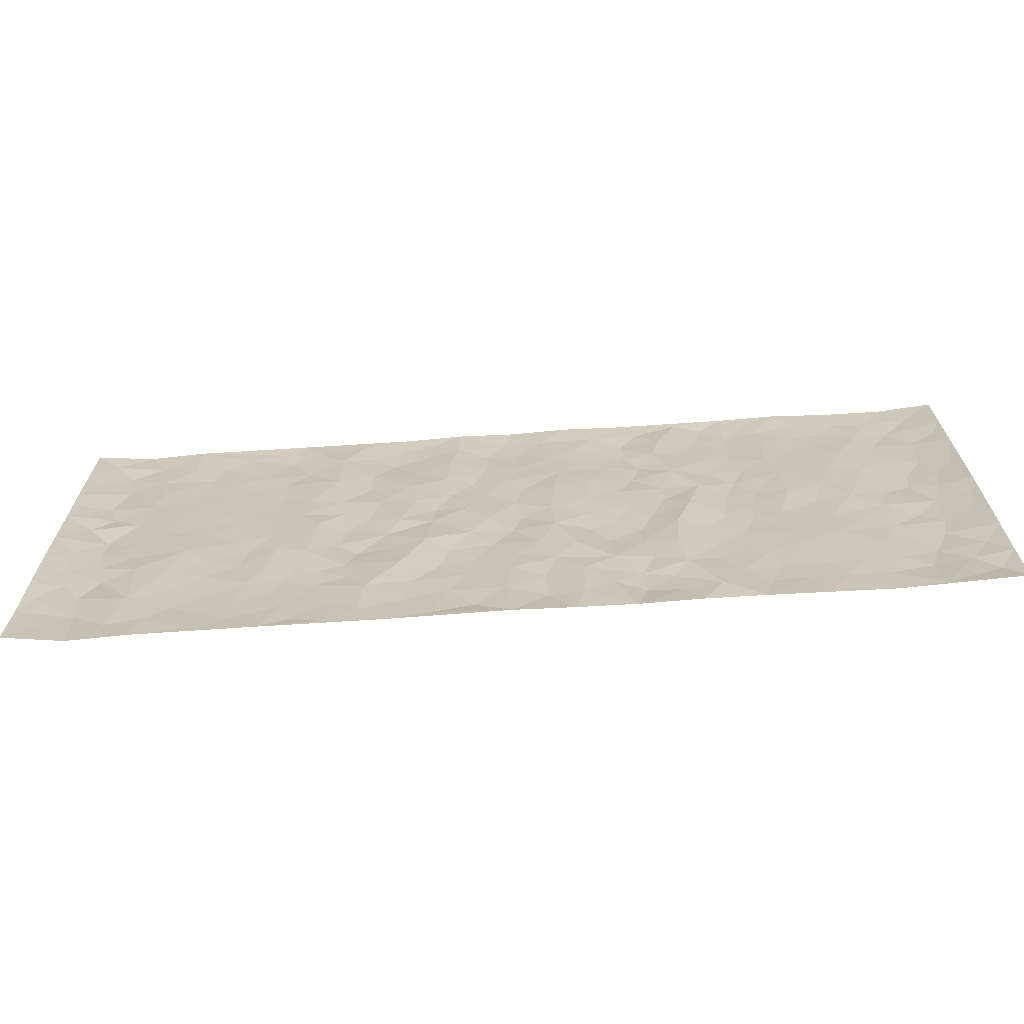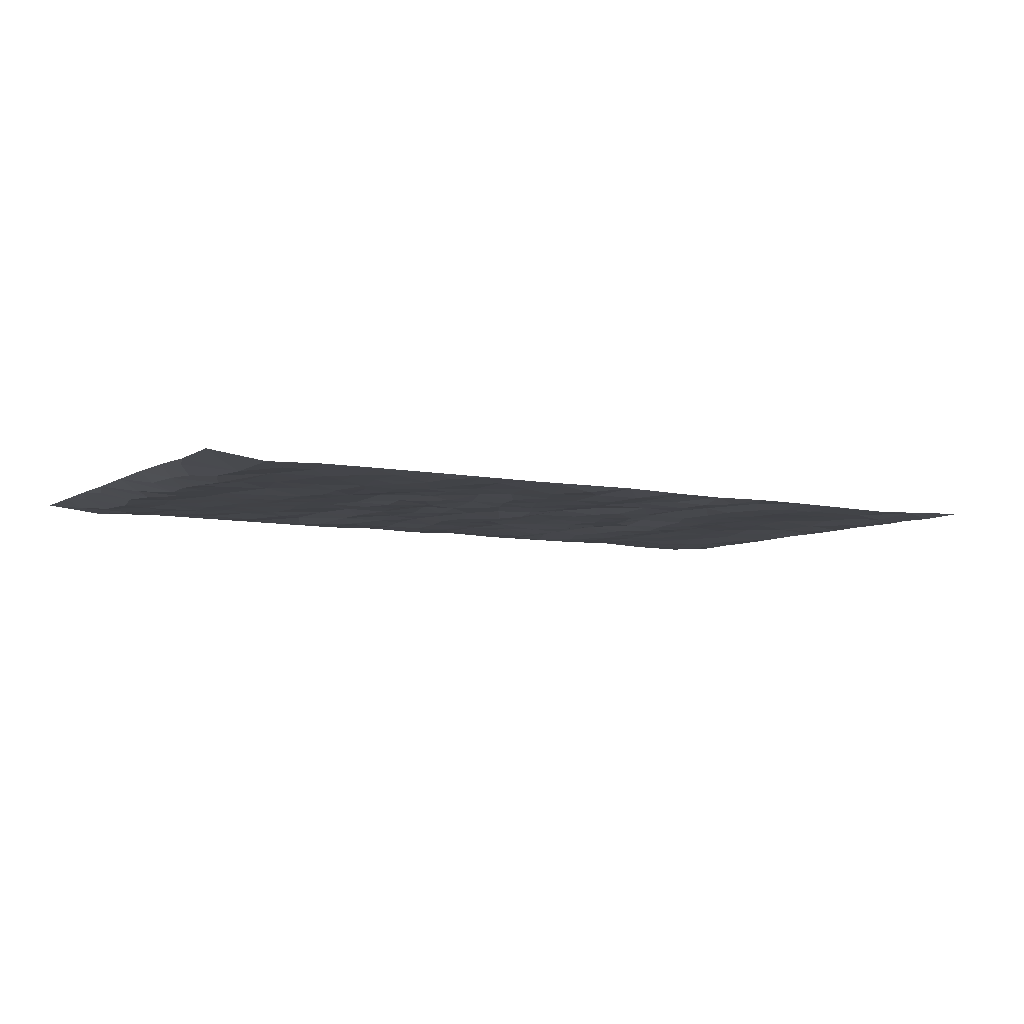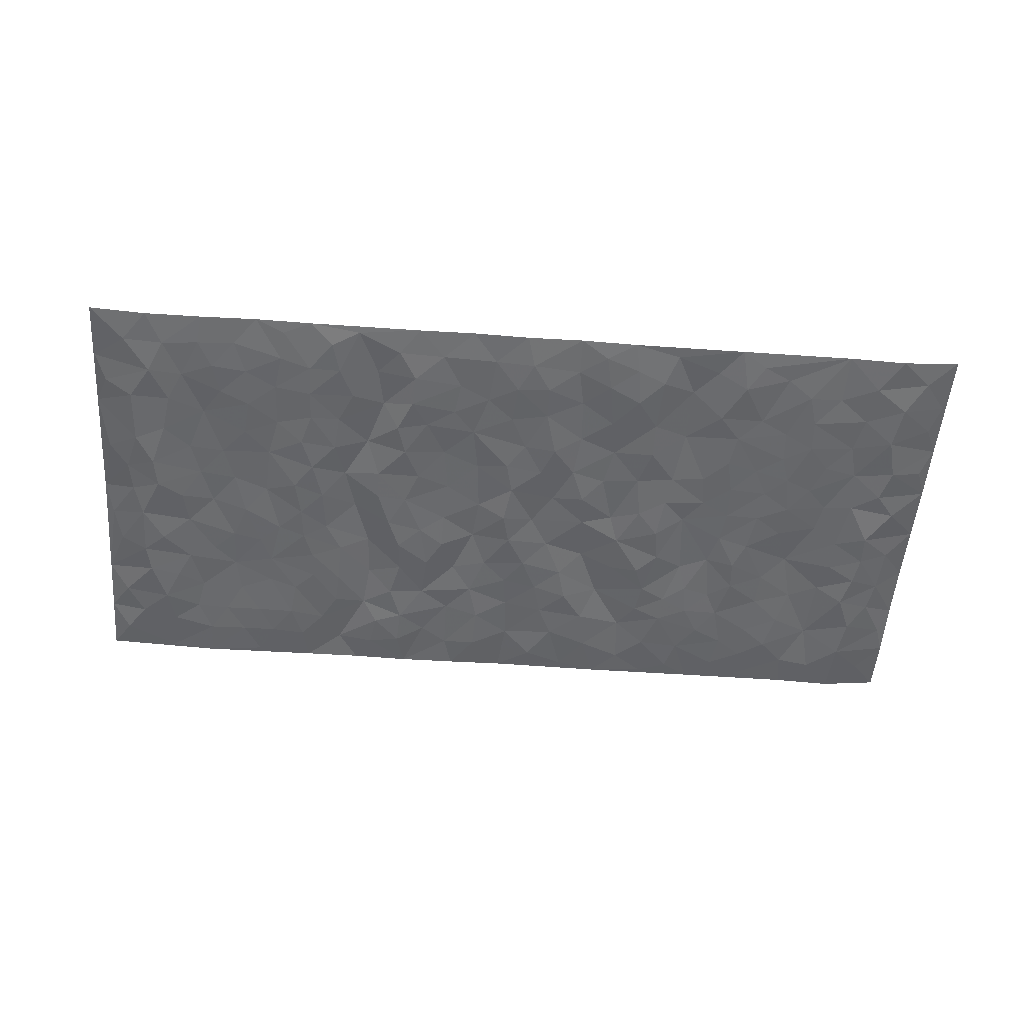
<metadata>
{"format":"obj","ext":"obj","renderer":"f3d","projection":"perspective","resolution":1024,"background":"white","views":[{"elev":-68.1,"azim":3.9,"up":"+Y"},{"elev":-6.9,"azim":-31.3,"up":"+Z"},{"elev":-52.2,"azim":175.6,"up":"+Z"}]}
</metadata>
<code>
v -0.9803 0.001837 0.01306
v -0.9796 0.999 0.01021
v 0.9806 0.001759 0.009892
v 0.9809 0.9981 0.009639
v -0.7968 0.3924 -0.002167
v -0.979 0.5 0.01393
v -0.8583 0.3577 -0.008175
v 0.0002185 0.001645 0.004834
v -0.9787 0.2508 0.01432
v -0.923 0.3379 0.001125
v -0.7344 0.00152 0.002666
v -0.9801 0.1264 0.009887
v -0.7101 0.2925 0.002169
v -0.8578 0.001316 -0.002103
v -0.8411 0.2883 -0.009224
v -0.4882 0.001325 0.003086
v -0.9588 0.1885 0.007088
v -0.2914 0.1664 0.00325
v -0.7771 0.3217 0.002048
v -0.8637 0.12 -0.007484
v -0.925 0.06388 0.003439
v -0.7961 0.06402 -0.001879
v -0.6718 0.1267 -0.002246
v -0.7236 0.0746 0.0005358
v -0.8748 0.2071 -0.006786
v -0.9108 0.2701 -0.001211
v -0.7696 0.1768 0.002292
v -0.6916 0.2094 -0.0005367
v -0.8648 0.4883 -0.008241
v -0.9785 0.3753 0.01538
v -0.7336 0.9982 0.00325
v -0.5346 0.222 -0.0012
v 0.2585 0.1571 -0.005496
v -0.9792 0.7496 0.01259
v -0.3649 0.3927 -0.002923
v -0.7824 0.7531 -0.0006439
v -0.7995 0.8316 -0.001911
v -0.5796 0.4421 -0.002155
v -0.5986 0.6056 -0.001139
v -0.488 0.9985 0.002031
v -0.957 0.6872 0.007024
v -0.6604 0.5623 -0.001212
v -0.3887 0.7537 0.005567
v -0.5071 0.2795 -0.0002754
v -0.4574 0.2248 -0.00299
v -0.493 0.1617 -0.002697
v -0.4463 0.6363 0.0007983
v -0.3645 0.5596 -0.0001798
v 0.1647 0.4735 0.0008086
v -0.3314 0.2205 -0.0009082
v -0.2089 0.6108 0.001599
v -0.3732 0.629 0.00202
v -0.3003 0.05703 0.001473
v -0.6258 0.7104 -0.001245
v -0.3927 0.1937 -0.002809
v -0.8724 0.618 -0.005323
v -0.03751 0.348 -0.003088
v 0.0573 0.3393 0.001053
v 0.2967 0.4511 -0.00422
v -0.09387 0.5518 0.002009
v -0.1638 0.5562 -0.002851
v 0.09191 0.6304 0.00462
v -0.6312 0.3459 0.000563
v -0.7483 0.5739 0.0007116
v -0.9517 0.8103 0.006687
v -0.5578 0.1288 -0.0008653
v -0.3657 0.01159 0.002107
v -0.7955 0.4661 -0.0015
v -0.6156 0.172 -0.001484
v -0.6128 0.0179 0.001942
v -0.2432 0.001181 0.002485
v -0.6141 0.08792 -0.00106
v -0.5448 0.05278 5.325e-05
v -0.4294 0.0367 -0.001073
v -0.449 0.1034 -0.001952
v -0.8922 0.6861 -0.004157
v -0.9714 0.8743 0.009944
v -0.7363 0.5089 0.001312
v 7.26e-05 0.9987 0.001741
v -0.8029 0.6754 -0.0007239
v -0.5597 0.3147 -0.002705
v -0.5103 0.4608 -2.763e-05
v 0.007029 0.5714 -0.003735
v -0.04841 0.4829 0.001654
v 0.003742 0.4195 -0.004657
v -0.1231 0.1277 -0.001959
v -0.5675 0.67 -0.0008161
v -0.9159 0.5624 -0.0007625
v -0.7316 0.6912 -0.001129
v -0.4464 0.2966 -0.001447
v -0.6295 0.2671 -3.944e-07
v -0.4992 0.6883 -0.001456
v -0.1712 0.4851 0.0007579
v -0.2603 0.4358 -0.002228
v -0.6459 0.649 -0.001531
v -0.01069 0.1167 0.00184
v -0.4129 0.51 0.002867
v -0.3408 0.2877 -0.002397
v -0.2387 0.5036 0.002547
v -0.1788 0.3818 0.006282
v -0.9794 0.6249 0.01228
v -0.7044 0.6228 -0.0006763
v -0.8133 0.5797 -0.002355
v -0.3603 0.1095 -0.0008613
v -0.5194 0.5329 -0.000506
v -0.6818 0.4058 0.003795
v -0.1291 0.3241 -0.001188
v -0.1483 0.2492 -0.003084
v -0.5158 0.6115 -0.001005
v 0.1081 0.7292 0.002831
v -0.003327 0.2146 0.0005777
v -0.07213 0.273 -0.002085
v 0.004997 0.2881 -0.0007532
v -0.4267 0.3633 0.002942
v -0.1951 0.1835 -0.0004623
v -0.6528 0.4877 -8.884e-05
v -0.5543 0.3808 -0.003514
v -0.4896 0.3912 0.001295
v -0.3054 0.5241 -0.002435
v -0.2566 0.3499 -0.0003594
v -0.3531 0.4668 -0.004369
v -0.2246 0.2705 0.006457
v -0.08971 0.4112 0.001029
v -0.5929 0.5312 -0.001756
v -0.09116 0.198 -0.001798
v -0.2119 0.09296 -0.0002926
v -0.3964 0.2576 -0.001728
v -0.9277 0.4377 0.002323
v -0.8677 0.4207 -0.007143
v 0.09168 0.4225 0.005816
v 0.2073 0.2374 0.0003973
v 0.08217 0.5167 0.004739
v 0.0201 0.4879 -0.006659
v 0.165 0.3927 -0.00277
v 0.7921 0.4967 -0.004326
v 0.2191 0.4336 -0.003526
v 0.2652 0.3132 -0.003824
v 0.1596 0.5672 0.002572
v 0.1216 0.9985 0.005432
v -0.291 0.6196 -2.793e-05
v 0.4219 0.8804 -0.00304
v 0.4878 0.9986 0.002505
v -0.2132 0.7812 -0.001256
v -0.05816 0.8645 -0.003483
v -0.3195 0.348 -0.005771
v -0.4569 0.5657 0.001171
v -0.07328 0.05224 -0.002541
v -0.1568 0.02167 0.001456
v 0.1216 0.001594 0.00231
v 0.01336 0.8603 -0.002986
v -0.01607 0.7 -0.001377
v 0.42 0.1963 -0.002014
v 0.3395 0.2895 0.00677
v 0.5906 0.5263 0.002616
v 0.5237 0.5469 -0.003601
v 0.4538 0.1348 -0.00118
v 0.5213 0.2273 -0.002122
v 0.4122 0.3616 -0.0002172
v 0.02317 0.6409 -0.002501
v -0.05833 0.6277 -0.002194
v -0.1455 0.73 0.002212
v -0.08567 0.6934 -0.003736
v -0.05981 0.7915 -0.002275
v -0.1352 0.6333 -0.0004086
v 0.02085 0.775 -0.0008492
v 0.2432 0.9989 0.002392
v -0.01879 0.927 -0.002535
v -0.2681 0.8464 -0.006265
v -0.1984 0.8805 -0.002464
v -0.3145 0.7809 -0.001625
v -0.244 0.9987 0.000968
v -0.2267 0.6963 0.002189
v -0.3163 0.7001 -0.002897
v -0.1393 0.83 0.002896
v -0.1216 0.9988 0.004694
v 0.2168 0.7461 -0.002435
v 0.173 0.6672 0.002306
v 0.3256 0.5951 -0.001002
v 0.2599 0.5228 -0.003068
v 0.2649 0.6659 -0.004962
v 0.422 0.7443 -0.0007122
v 0.3538 0.6831 0.006349
v 0.2848 0.7334 -0.005227
v 0.06797 0.929 0.001547
v 0.07823 0.8232 0.002205
v 0.1444 0.858 0.001356
v 0.2487 0.8736 -0.004967
v 0.3193 0.7936 0.005564
v 0.231 0.5955 -0.002081
v -0.8825 0.8679 -0.005125
v -0.6814 0.8165 -0.002036
v -0.8697 0.775 -0.005978
v -0.8568 0.9988 -0.002454
v -0.9223 0.9402 0.001767
v -0.8102 0.9214 -0.003354
v -0.7327 0.8853 0.0005381
v -0.6045 0.9292 0.0007975
v -0.6614 0.8857 -0.001662
v -0.6867 0.7457 -0.002131
v -0.5591 0.8143 -0.0004748
v -0.6208 0.781 -0.0007435
v -0.51 0.901 -0.003562
v -0.3901 0.8781 0.005269
v -0.5442 0.9603 -0.0001204
v -0.4632 0.8159 -0.001818
v -0.4415 0.9362 0.002852
v -0.3444 0.973 0.001323
v -0.5103 0.7605 -0.001365
v -0.3197 0.9015 -0.00359
v -0.2578 0.9308 -0.003043
v 0.1553 0.785 0.0004908
v 0.2531 0.8045 -0.006237
v 0.1868 0.9335 0.0005561
v 0.3906 0.8123 -0.0005735
v 0.335 0.8811 0.004505
v 0.3795 0.9829 0.001293
v 0.2869 0.938 -0.001128
v 0.4396 0.9485 -0.00329
v 0.3791 0.4936 0.007522
v 0.3248 0.5289 -0.002169
v 0.4822 0.6042 -0.004351
v 0.4301 0.6645 -0.001975
v 0.4046 0.5881 0.00424
v 0.3512 0.1899 0.003727
v 0.4798 0.3346 -0.002741
v 0.4578 0.5225 -0.002968
v 0.345 0.388 0.007977
v -0.1235 0.9149 0.002361
v -0.1827 0.9582 -0.0006636
v 0.319 0.1329 -0.003709
v 0.6109 0.0143 0.0009311
v 0.1999 0.333 -0.004173
v 0.2704 0.3846 -0.006104
v 0.5826 0.2476 0.0002914
v 0.7341 0.9985 0.0006005
v 0.9789 0.2506 0.0147
v 0.4899 0.8123 -0.00383
v 0.7182 0.4872 0.002214
v 0.4864 0.7469 -0.00345
v 0.9778 0.4998 0.01861
v 0.6687 0.294 0.002038
v 0.508 0.468 -0.003545
v 0.7784 0.3108 -0.002542
v 0.5602 0.4156 -0.0004049
v 0.4877 0.001441 0.002985
v 0.08929 0.2516 0.0006697
v 0.5034 0.07657 -0.00186
v 0.1338 0.3186 0.004227
v 0.4145 0.2666 -0.002023
v 0.8751 0.265 -0.006401
v 0.6409 0.4618 9.282e-05
v 0.5767 0.08191 -0.001541
v 0.4473 0.426 -0.00121
v 0.6066 0.3717 0.0001646
v 0.2854 0.2324 -0.003119
v 0.4767 0.2715 -0.002684
v 0.2628 0.07801 -0.006521
v 0.3654 0.00173 0.003556
v 0.2435 0.001758 0.001087
v 0.1998 0.1142 0.0001353
v 0.06737 0.1691 -0.002168
v 0.1439 0.1892 0.003066
v 0.6116 0.1474 -0.001127
v 0.7773 0.4228 -0.001455
v 0.7485 0.2211 0.0002638
v 0.6502 0.08062 -0.0005597
v 0.6689 0.3846 0.0007194
v 0.718 0.3392 0.0002835
v 0.8873 0.326 -0.005359
v 0.7458 0.5674 0.0004655
v 0.6918 0.1456 -0.0002466
v 0.7639 0.1499 -0.001085
v 0.8412 0.3674 -0.006429
v 0.9433 0.3495 0.005927
v 0.8876 0.4383 -0.005055
v 0.581 0.3129 0.0002167
v 0.8213 0.1059 -0.003691
v 0.3308 0.063 -0.001989
v 0.4094 0.06853 0.005362
v 0.07031 0.0771 -0.003411
v 0.1416 0.07175 0.002462
v 0.9791 0.7489 0.01418
v 0.7318 0.07921 -0.001509
v 0.6547 0.2157 0.001058
v 0.9613 0.4246 0.01137
v 0.908 0.5087 -0.0001246
v 0.8093 0.2503 -0.004993
v 0.5315 0.1481 -0.002919
v 0.7341 0.0015 -0.0002838
v 0.5014 0.3941 -0.003092
v 0.9419 0.06377 0.001084
v 0.9797 0.1261 0.01134
v 0.8411 0.1803 -0.007233
v 0.9001 0.1245 -0.001861
v 0.8301 0.009184 0.003057
v 0.9391 0.1884 0.002039
v 0.6658 0.5557 0.002265
v 0.692 0.6328 0.001749
v 0.5845 0.6362 0.00215
v 0.8275 0.6911 -0.005372
v 0.6312 0.7715 -0.0004983
v 0.958 0.6243 0.009407
v 0.7685 0.6416 -0.0005866
v 0.8567 0.5948 -0.008131
v 0.7344 0.7438 0.000981
v 0.8475 0.5301 -0.008526
v 0.9176 0.5736 0.0009512
v 0.894 0.6589 -0.004141
v 0.6399 0.6925 0.0007259
v 0.5645 0.7241 0.001473
v 0.5084 0.6748 -0.003492
v 0.8555 0.8521 -0.006422
v 0.7127 0.8711 -0.002119
v 0.8136 0.7765 -0.004763
v 0.8997 0.7774 -0.00285
v 0.7818 0.8441 -0.002607
v 0.9772 0.8735 0.01128
v 0.6946 0.8024 -0.0006414
v 0.956 0.8107 0.006649
v 0.7424 0.9316 -0.001978
v 0.8577 0.9985 -0.0001903
v 0.6108 0.9984 0.005165
v 0.8224 0.9258 -0.003362
v 0.9095 0.9278 0.0004293
v 0.6614 0.9345 0.0009746
v 0.5559 0.9017 0.0001083
v 0.4903 0.8817 -0.002967
v 0.5492 0.9699 0.001992
v 0.5689 0.8221 0.0007654
v 0.636 0.8608 -0.0003008
f 29 6 128
f 12 21 20
f 26 10 9
f 55 45 46
f 27 19 15
f 26 9 17
f 101 6 88
f 12 1 21
f 7 15 19
f 125 86 96
f 84 123 85
f 129 29 128
f 25 27 15
f 12 20 17
f 73 75 66
f 22 14 11
f 26 17 25
f 9 12 17
f 25 15 26
f 5 129 7
f 52 146 48
f 55 18 50
f 7 19 5
f 20 27 25
f 124 82 105
f 41 76 34
f 20 14 22
f 14 20 21
f 14 21 1
f 24 22 11
f 24 27 22
f 72 66 69
f 69 32 91
f 70 24 11
f 24 23 27
f 17 20 25
f 27 20 22
f 10 15 7
f 10 26 15
f 23 28 27
f 27 13 19
f 28 23 69
f 13 27 28
f 119 121 94
f 10 7 129
f 6 30 128
f 9 10 30
f 36 192 80
f 80 102 89
f 118 81 44
f 64 103 78
f 115 126 86
f 45 32 46
f 91 63 13
f 129 68 29
f 95 87 54
f 95 54 199
f 202 40 204
f 82 97 105
f 29 88 6
f 18 55 104
f 148 126 71
f 38 82 124
f 50 18 122
f 117 82 38
f 5 19 106
f 82 117 118
f 80 64 102
f 127 45 55
f 194 77 190
f 98 35 114
f 39 124 105
f 127 50 98
f 106 19 13
f 66 75 46
f 39 95 42
f 63 117 38
f 95 89 102
f 101 56 76
f 51 140 99
f 18 53 126
f 62 83 132
f 45 127 90
f 112 113 57
f 103 29 68
f 130 85 58
f 109 39 105
f 35 94 121
f 113 246 58
f 151 165 163
f 120 100 94
f 114 127 98
f 192 190 65
f 95 39 87
f 36 191 37
f 67 104 74
f 56 101 88
f 13 63 106
f 192 34 76
f 268 241 243
f 108 115 125
f 93 84 60
f 133 84 85
f 156 288 157
f 101 76 41
f 80 103 64
f 105 97 146
f 99 61 51
f 92 109 47
f 125 96 111
f 158 227 153
f 75 104 55
f 69 66 32
f 81 91 32
f 106 78 68
f 42 64 78
f 77 34 65
f 24 70 72
f 75 73 16
f 16 71 67
f 2 34 77
f 13 28 91
f 103 56 88
f 56 80 76
f 72 69 23
f 11 16 70
f 16 73 70
f 16 67 74
f 115 18 126
f 24 72 23
f 73 72 70
f 16 74 75
f 72 73 66
f 32 45 44
f 84 83 60
f 66 46 32
f 78 106 116
f 117 63 81
f 67 53 104
f 103 68 78
f 69 91 28
f 36 80 89
f 106 38 116
f 106 68 5
f 81 118 117
f 62 132 138
f 32 44 81
f 53 67 71
f 57 58 85
f 123 100 107
f 93 60 61
f 33 230 224
f 8 96 147
f 132 133 130
f 140 48 119
f 93 100 123
f 122 98 50
f 164 60 160
f 53 71 126
f 125 112 108
f 193 194 195
f 75 55 46
f 63 91 81
f 56 103 80
f 196 198 31
f 18 104 53
f 121 48 97
f 38 106 63
f 118 97 82
f 97 35 121
f 51 172 140
f 130 134 49
f 87 39 109
f 288 252 263
f 97 114 35
f 47 43 92
f 57 113 58
f 248 130 58
f 34 101 41
f 114 90 127
f 116 124 42
f 145 94 35
f 118 114 97
f 167 79 175
f 98 145 35
f 85 123 57
f 43 47 52
f 199 36 89
f 42 78 116
f 159 83 62
f 88 29 103
f 74 104 75
f 118 44 90
f 173 140 172
f 42 95 102
f 190 192 37
f 65 190 77
f 89 95 199
f 125 111 112
f 92 87 109
f 18 115 122
f 177 180 176
f 112 57 107
f 109 105 146
f 93 94 100
f 285 286 275
f 96 86 147
f 137 232 131
f 57 123 107
f 87 92 208
f 49 134 136
f 132 130 49
f 161 164 162
f 50 127 55
f 122 108 107
f 122 107 100
f 48 140 52
f 118 90 114
f 99 119 94
f 123 84 93
f 36 37 192
f 48 121 119
f 120 122 100
f 39 42 124
f 38 124 116
f 248 58 246
f 44 45 90
f 98 122 120
f 146 52 47
f 94 93 99
f 168 209 170
f 212 183 188
f 202 197 200
f 42 102 64
f 107 108 112
f 99 93 61
f 8 280 96
f 112 111 113
f 125 115 86
f 115 108 122
f 128 30 10
f 5 68 129
f 10 129 128
f 132 49 138
f 83 84 133
f 130 133 85
f 83 133 132
f 248 134 130
f 156 152 224
f 151 110 165
f 212 186 211
f 153 224 249
f 254 251 244
f 246 261 262
f 225 158 249
f 49 136 179
f 185 184 150
f 214 188 181
f 181 188 182
f 161 163 174
f 143 170 172
f 110 211 185
f 184 79 167
f 174 228 169
f 62 110 159
f 163 150 144
f 210 169 229
f 170 143 168
f 176 211 110
f 98 120 145
f 94 145 120
f 48 146 97
f 109 146 47
f 148 86 126
f 147 86 148
f 71 8 148
f 8 147 148
f 244 276 254
f 232 136 134
f 174 143 161
f 60 83 160
f 163 162 151
f 159 160 83
f 261 281 262
f 259 281 149
f 219 220 59
f 246 113 111
f 33 255 131
f 157 256 152
f 137 255 153
f 230 278 279
f 262 260 33
f 154 155 242
f 131 255 137
f 248 131 232
f 281 280 149
f 259 258 278
f 220 179 59
f 159 151 160
f 162 160 151
f 164 61 60
f 228 174 144
f 144 174 163
f 159 110 151
f 161 172 164
f 186 184 185
f 161 162 163
f 61 164 51
f 160 162 164
f 187 217 213
f 150 163 165
f 205 202 200
f 79 184 139
f 170 43 173
f 174 169 143
f 161 143 172
f 167 144 150
f 176 180 183
f 172 170 173
f 223 226 221
f 185 150 165
f 99 140 119
f 207 206 203
f 172 51 164
f 43 52 173
f 173 52 140
f 167 175 228
f 228 229 169
f 210 168 169
f 177 110 62
f 189 138 179
f 62 138 177
f 136 232 233
f 181 182 222
f 150 184 167
f 178 180 189
f 49 179 138
f 177 138 189
f 180 178 182
f 178 179 220
f 307 308 304
f 222 223 221
f 215 187 188
f 176 183 212
f 187 213 186
f 214 215 188
f 185 211 186
f 237 181 239
f 182 188 183
f 110 185 165
f 216 215 141
f 211 176 212
f 182 183 180
f 176 110 177
f 213 184 186
f 178 189 179
f 177 189 180
f 195 190 37
f 197 198 200
f 195 194 190
f 34 192 65
f 80 192 76
f 37 196 195
f 194 2 77
f 193 2 194
f 196 37 191
f 31 193 195
f 198 196 191
f 31 195 196
f 199 201 191
f 197 204 31
f 198 191 201
f 31 198 197
f 201 199 54
f 36 199 191
f 54 208 201
f 208 43 205
f 208 54 87
f 198 201 200
f 206 205 203
f 43 170 203
f 210 207 209
f 40 202 206
f 31 204 40
f 197 202 204
f 208 205 200
f 43 203 205
f 205 206 202
f 203 209 207
f 171 40 207
f 40 206 207
f 208 200 201
f 43 208 92
f 170 209 203
f 168 143 169
f 207 210 171
f 168 210 209
f 188 187 212
f 212 187 186
f 166 139 213
f 184 213 139
f 237 214 181
f 215 214 141
f 216 141 218
f 213 217 166
f 142 166 216
f 217 216 166
f 187 215 217
f 216 217 215
f 237 141 214
f 142 216 218
f 223 222 182
f 179 136 59
f 223 220 219
f 267 238 251
f 237 327 141
f 223 182 178
f 158 290 253
f 220 223 178
f 59 233 227
f 233 59 136
f 248 246 131
f 153 249 158
f 251 254 267
f 223 219 226
f 111 261 246
f 297 251 238
f 276 256 157
f 167 228 144
f 229 228 175
f 175 171 229
f 229 171 210
f 260 257 33
f 265 271 272
f 266 289 283
f 269 243 250
f 249 224 152
f 266 283 271
f 227 233 137
f 253 227 158
f 325 313 320
f 135 264 275
f 310 329 239
f 270 298 297
f 249 256 225
f 275 273 269
f 311 222 221
f 155 154 299
f 234 276 157
f 310 311 299
f 222 239 181
f 221 226 155
f 266 263 252
f 242 290 244
f 264 273 275
f 273 264 243
f 242 244 154
f 276 290 225
f 288 234 157
f 240 282 302
f 275 286 306
f 225 290 158
f 234 263 284
f 241 254 276
f 233 232 137
f 137 153 227
f 264 135 238
f 244 251 154
f 260 259 257
f 227 253 219
f 33 224 255
f 154 297 299
f 240 302 307
f 297 154 251
f 264 268 243
f 253 226 219
f 271 284 263
f 277 294 293
f 290 242 253
f 241 234 284
f 59 227 219
f 242 155 226
f 252 245 231
f 157 152 156
f 257 230 33
f 152 256 249
f 278 230 257
f 262 33 131
f 224 153 255
f 259 278 257
f 134 248 232
f 230 279 224
f 96 261 111
f 261 96 280
f 280 281 261
f 246 262 131
f 252 247 245
f 268 267 241
f 283 277 272
f 288 247 252
f 275 274 285
f 295 291 294
f 267 268 264
f 263 234 288
f 309 310 299
f 290 276 244
f 283 272 271
f 267 254 241
f 265 243 241
f 236 240 285
f 297 238 270
f 303 305 298
f 241 276 234
f 221 155 299
f 272 277 293
f 250 243 287
f 286 285 240
f 284 271 265
f 271 263 266
f 295 3 291
f 225 256 276
f 241 284 265
f 289 266 231
f 3 292 291
f 321 235 323
f 293 294 296
f 279 278 258
f 245 279 258
f 279 156 224
f 260 281 259
f 280 8 149
f 262 281 260
f 231 266 252
f 267 264 238
f 306 304 270
f 283 289 295
f 243 269 273
f 236 269 250
f 294 292 296
f 274 236 285
f 269 274 275
f 250 287 293
f 245 289 231
f 236 274 269
f 156 279 247
f 242 226 253
f 247 279 245
f 243 265 287
f 288 156 247
f 265 272 293
f 296 292 236
f 293 287 265
f 295 294 277
f 277 283 295
f 236 250 296
f 289 3 295
f 292 294 291
f 293 296 250
f 300 304 308
f 325 320 235
f 329 330 326
f 270 304 303
f 270 303 298
f 309 305 301
f 135 306 270
f 299 297 298
f 298 309 299
f 238 135 270
f 300 314 305
f 303 300 305
f 304 306 307
f 300 303 304
f 282 319 315
f 322 325 235
f 275 306 135
f 307 306 286
f 240 307 286
f 308 307 302
f 302 282 308
f 308 282 315
f 305 309 298
f 310 309 301
f 310 301 329
f 310 239 311
f 222 311 239
f 299 311 221
f 319 312 315
f 312 323 316
f 301 305 318
f 305 314 316
f 300 308 315
f 316 314 312
f 312 314 315
f 315 314 300
f 323 312 324
f 316 313 318
f 282 4 317
f 330 313 325
f 4 321 324
f 235 320 323
f 282 317 319
f 312 319 317
f 326 325 322
f 316 320 313
f 316 318 305
f 142 218 327
f 327 218 141
f 316 323 320
f 324 312 317
f 4 324 317
f 321 323 324
f 318 313 330
f 328 326 322
f 326 327 329
f 329 327 237
f 326 328 327
f 322 142 328
f 327 328 142
f 329 237 239
f 301 318 330
f 326 330 325
f 330 329 301

</code>
